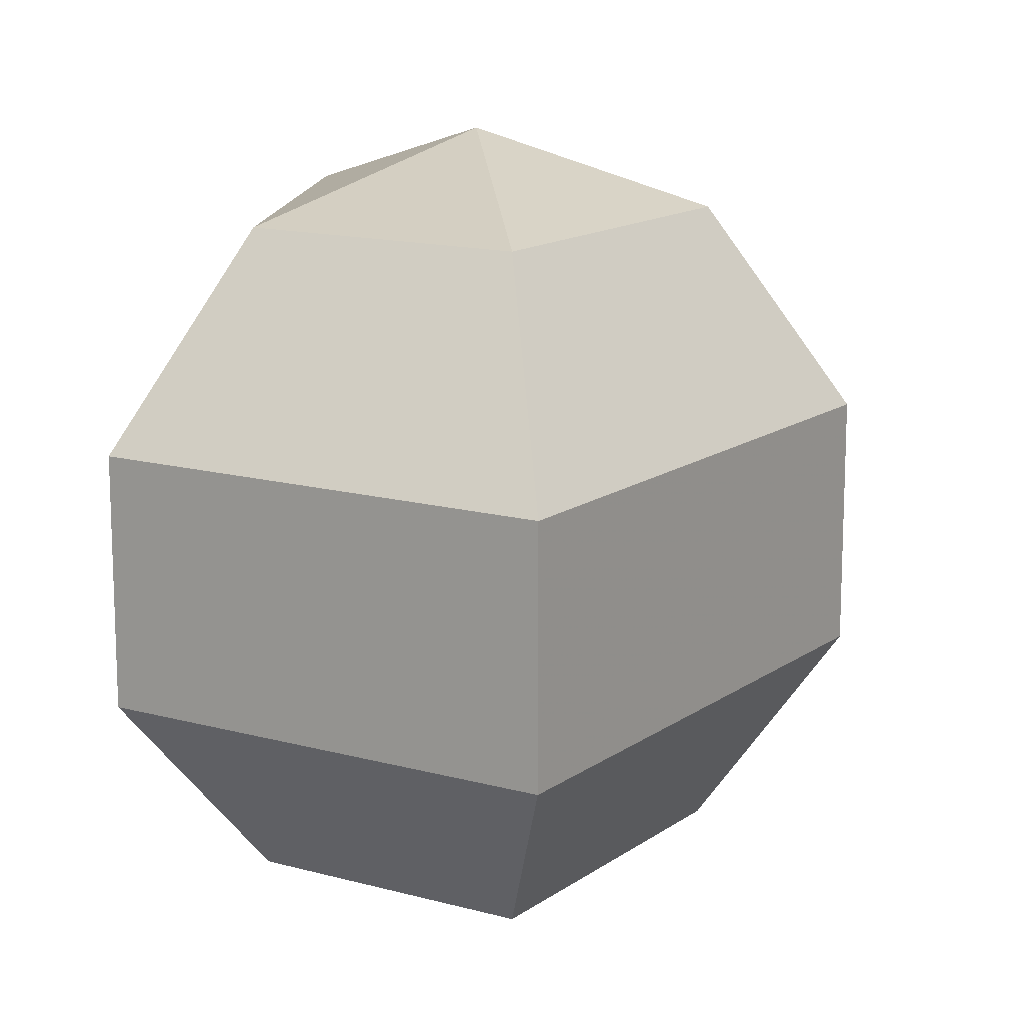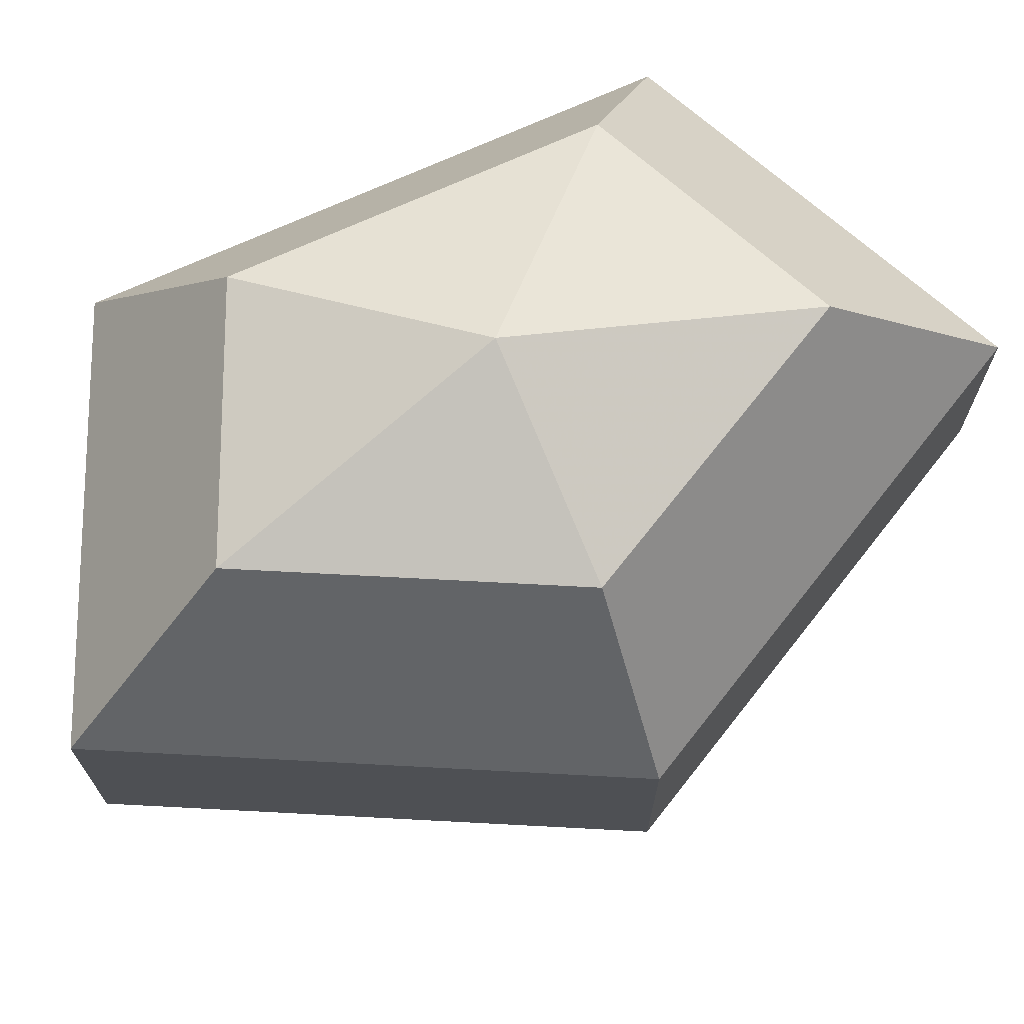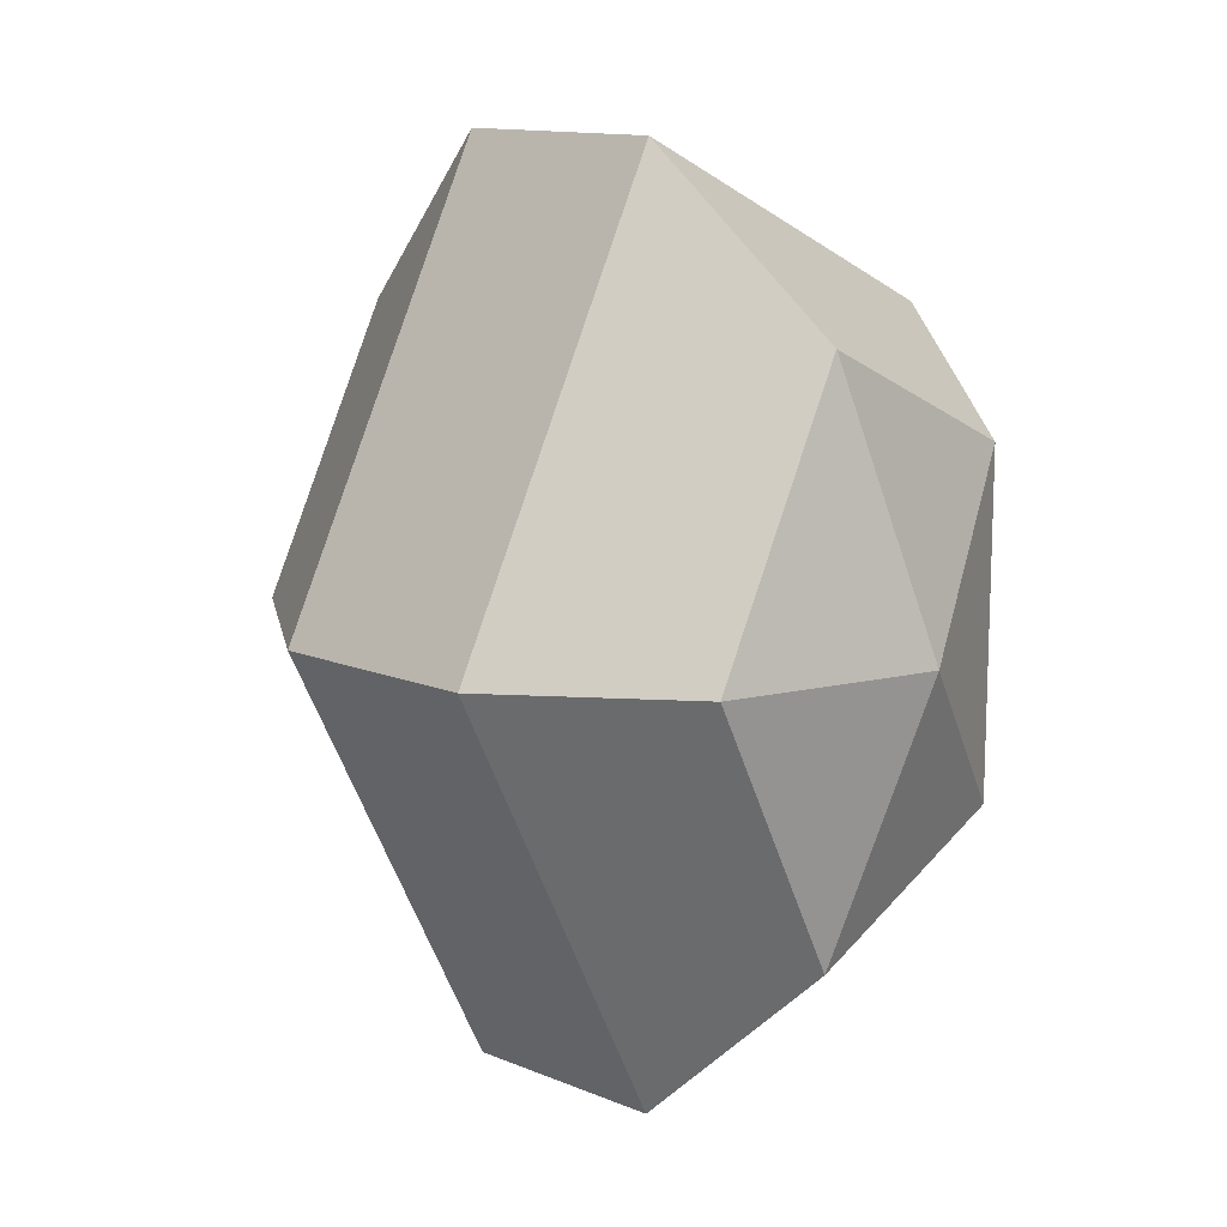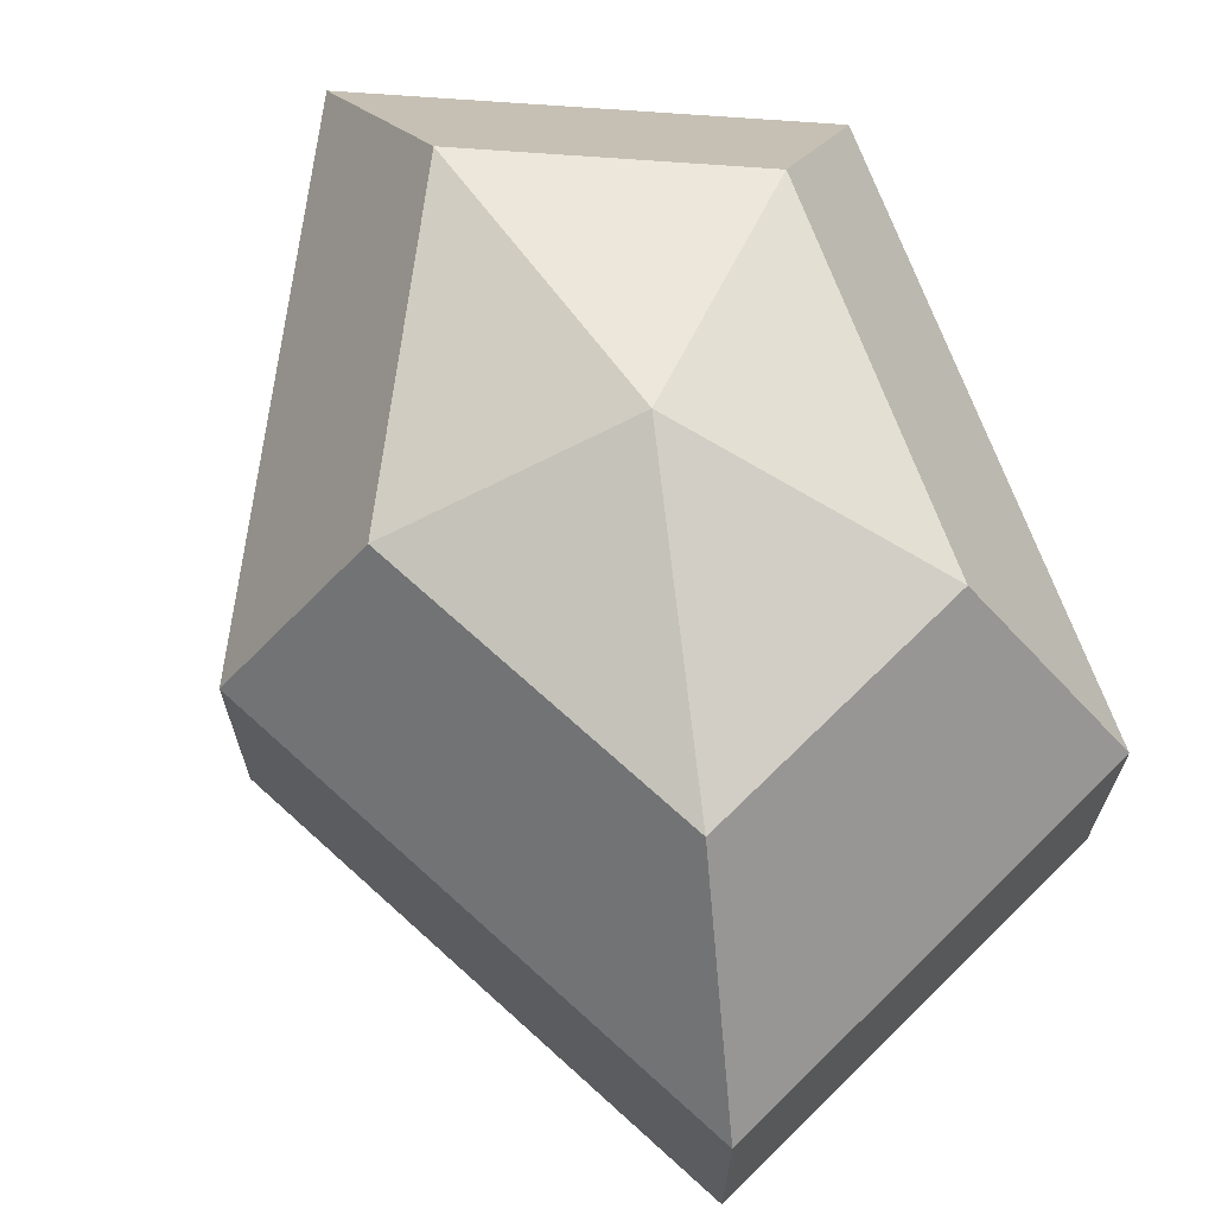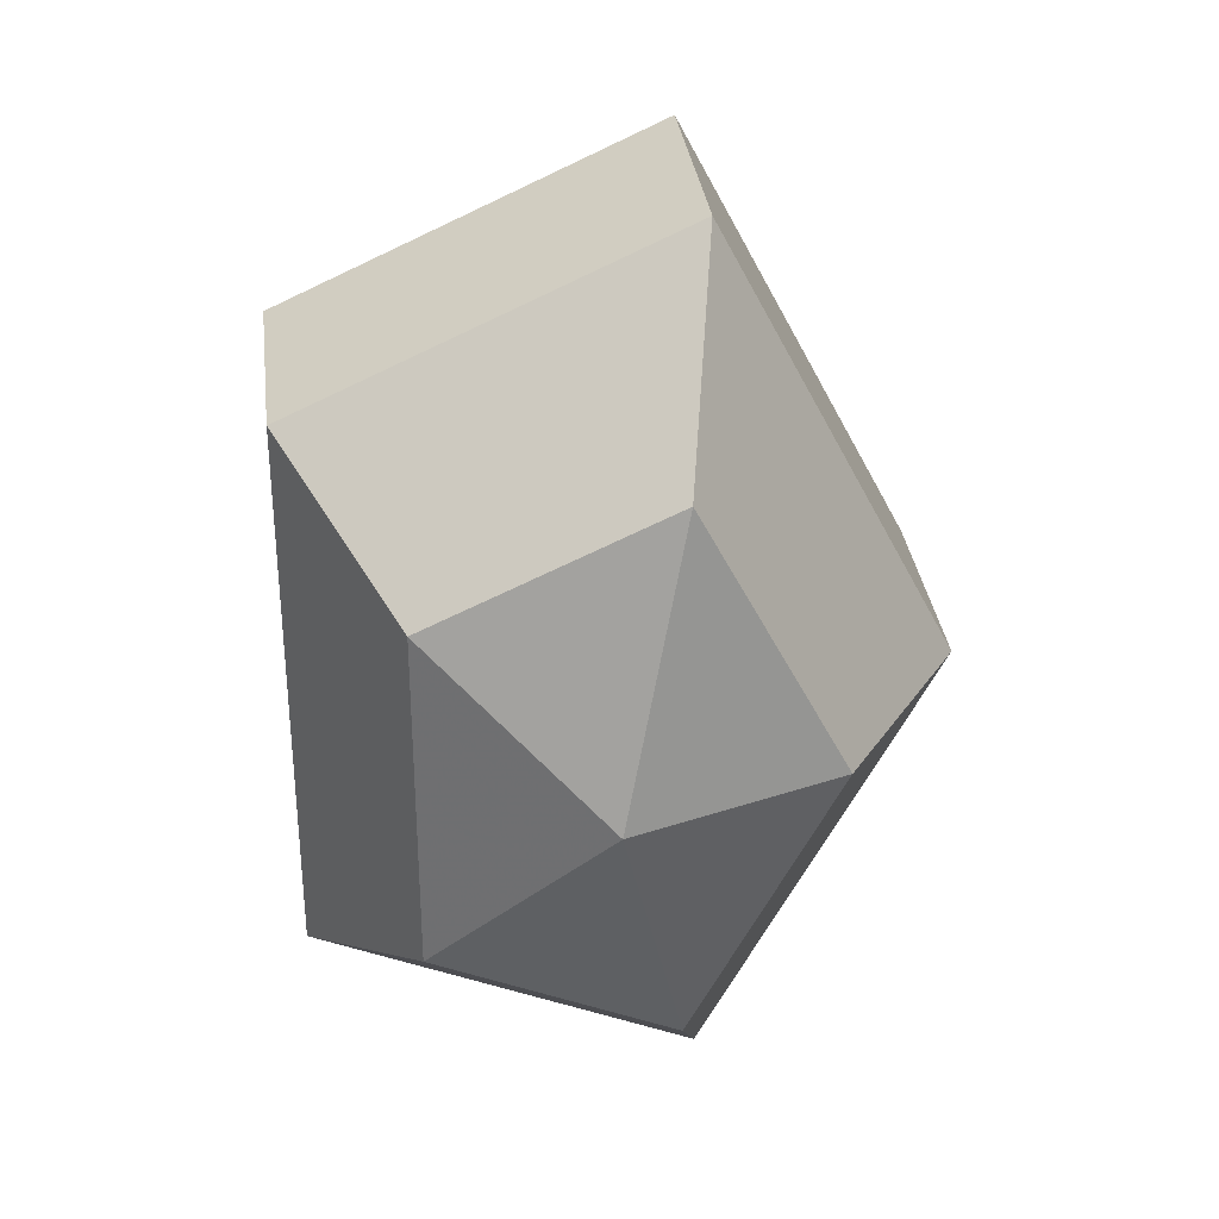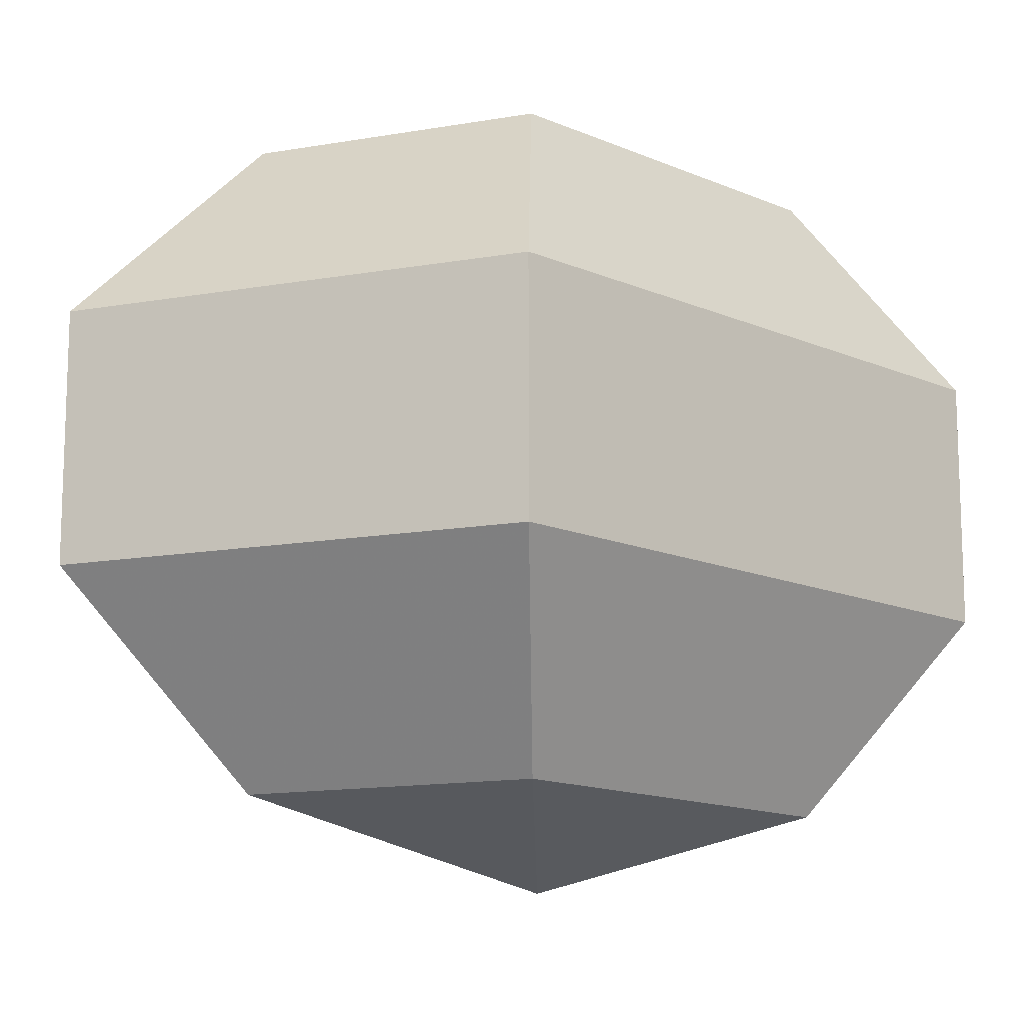
<metadata>
{"format":"obj","ext":"obj","renderer":"f3d","projection":"perspective","resolution":1024,"background":"white","views":[{"elev":14.4,"azim":-173.4,"up":"+Z"},{"elev":71.5,"azim":-114.4,"up":"+Z"},{"elev":12.9,"azim":-46.7,"up":"+Y"},{"elev":69.4,"azim":-20.2,"up":"+Z"},{"elev":32.6,"azim":173.0,"up":"+Y"},{"elev":-13.9,"azim":45.9,"up":"+Z"}]}
</metadata>
<code>
v 241 97 133.5
v 241 97 133.5
v 241 97 133.5
v 241 97 133.5
v 241 97 133.5
v 241 97 133.5
v 237.2 97 134.7
v 239.8 91.91 134.7
v 244.1 93.86 134.7
v 244.1 100.1 134.7
v 239.8 102.1 134.7
v 237.2 97 134.7
v 234.8 97 138
v 239.1 88.77 138
v 246 91.91 138
v 246 102.1 138
v 239.1 105.2 138
v 234.8 97 138
v 234.8 97 142
v 239.1 88.77 142
v 246 91.91 142
v 246 102.1 142
v 239.1 105.2 142
v 234.8 97 142
v 237.2 97 145.3
v 239.8 91.91 145.3
v 244.1 93.86 145.3
v 244.1 100.1 145.3
v 239.8 102.1 145.3
v 237.2 97 145.3
v 241 97 146.5
v 241 97 146.5
v 241 97 146.5
v 241 97 146.5
v 241 97 146.5
v 241 97 146.5
g foo
f 8 7 1
f 9 8 2
f 10 9 3
f 11 10 4
f 12 11 5
f 14 13 7
f 15 14 8
f 16 15 9
f 17 16 10
f 18 17 11
f 20 19 13
f 21 20 14
f 22 21 15
f 23 22 16
f 24 23 17
f 26 25 19
f 27 26 20
f 28 27 21
f 29 28 22
f 30 29 23
f 32 31 25
f 33 32 26
f 34 33 27
f 35 34 28
f 36 35 29
f 2 8 1
f 3 9 2
f 4 10 3
f 5 11 4
f 6 12 5
f 8 14 7
f 9 15 8
f 10 16 9
f 11 17 10
f 12 18 11
f 14 20 13
f 15 21 14
f 16 22 15
f 17 23 16
f 18 24 17
f 20 26 19
f 21 27 20
f 22 28 21
f 23 29 22
f 24 30 23
f 26 32 25
f 27 33 26
f 28 34 27
f 29 35 28
f 30 36 29
g

</code>
